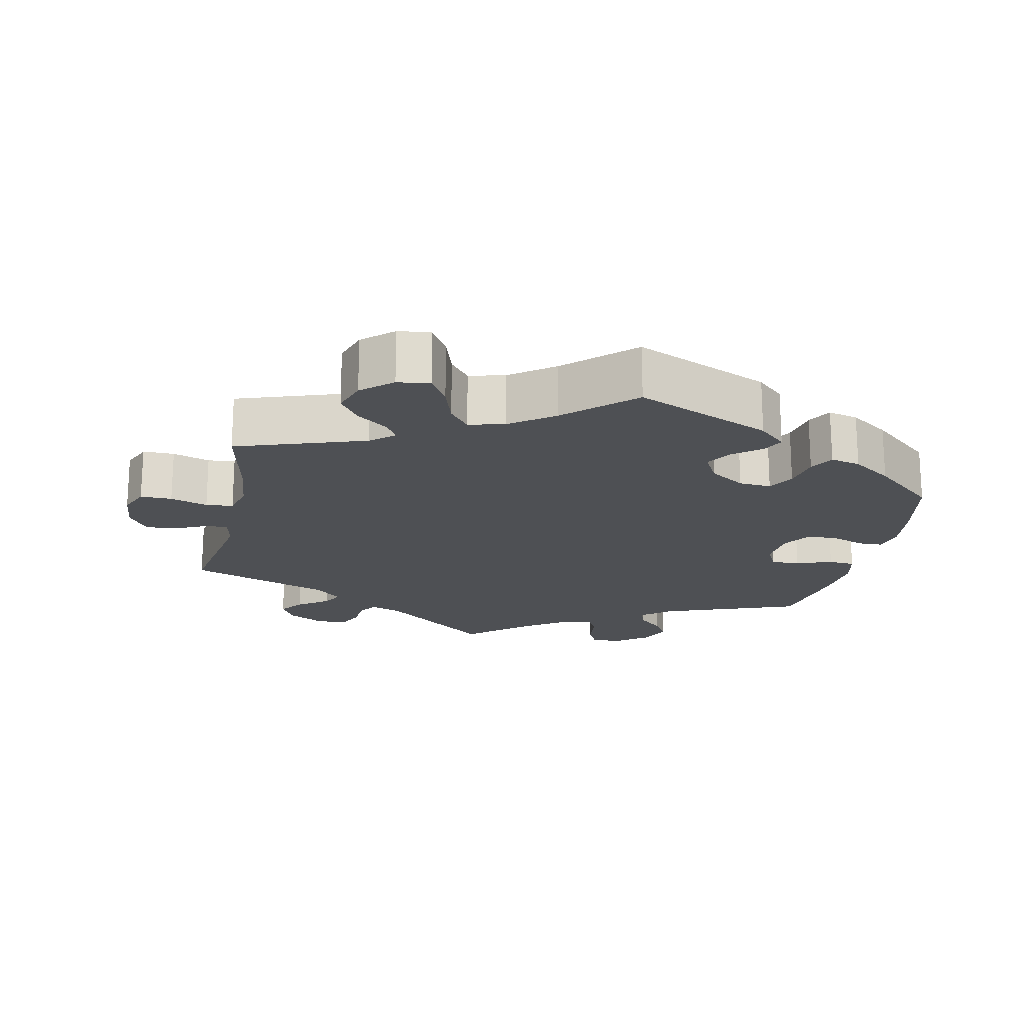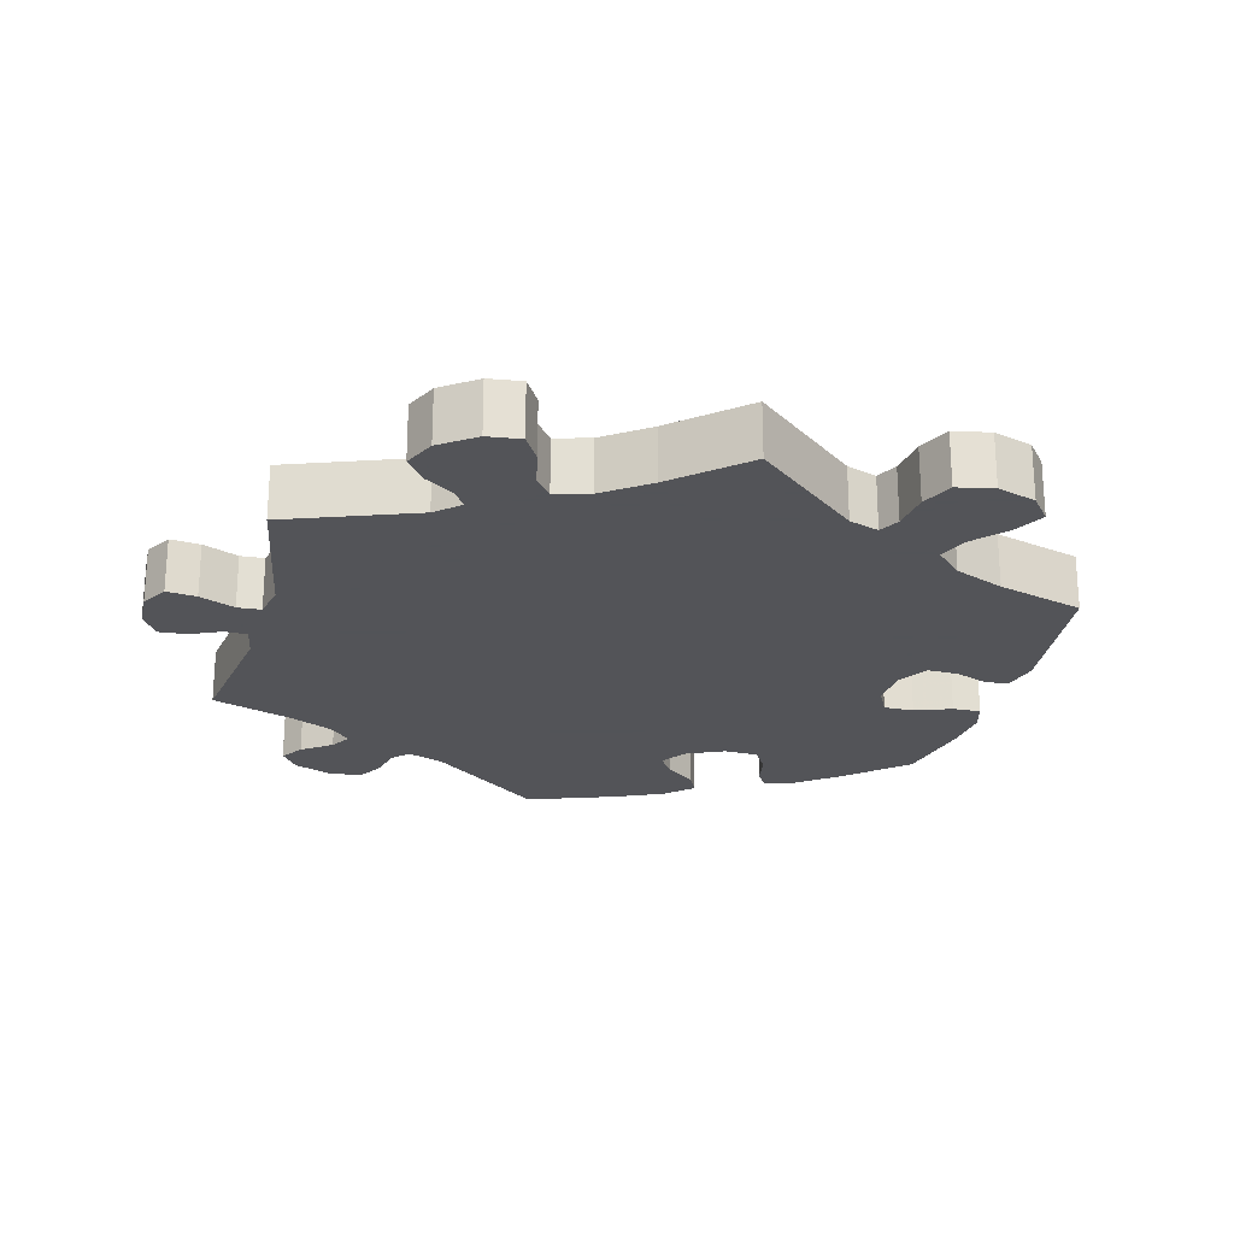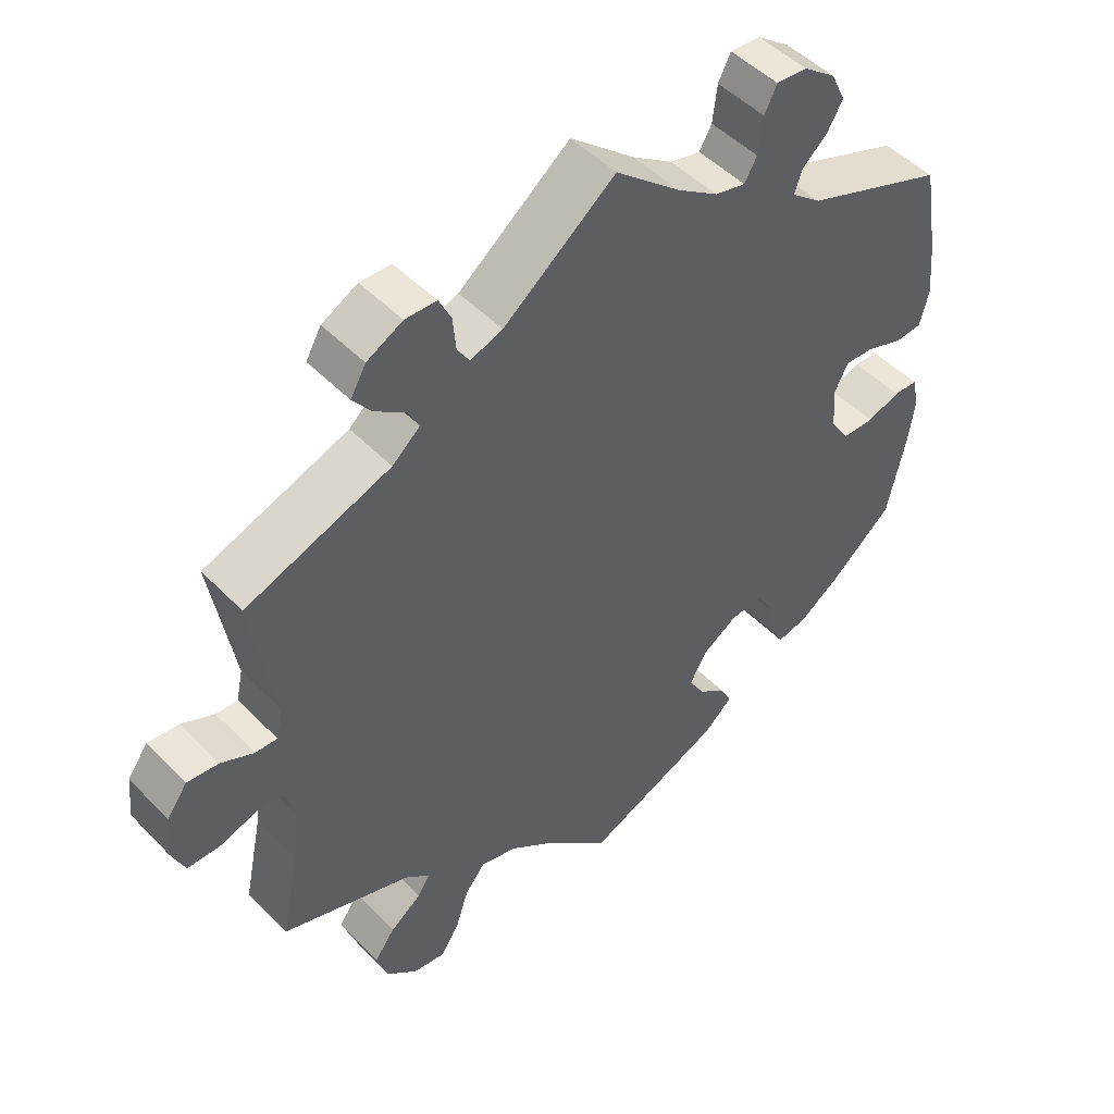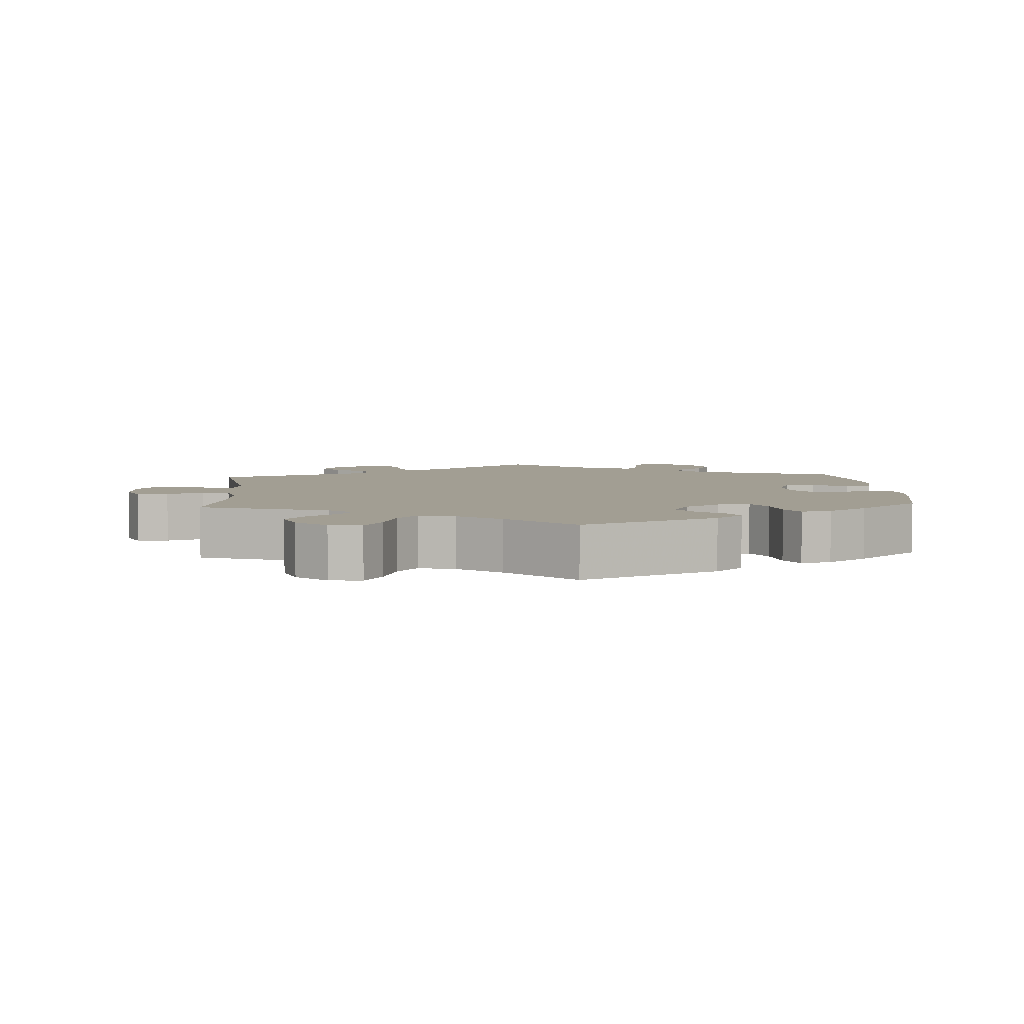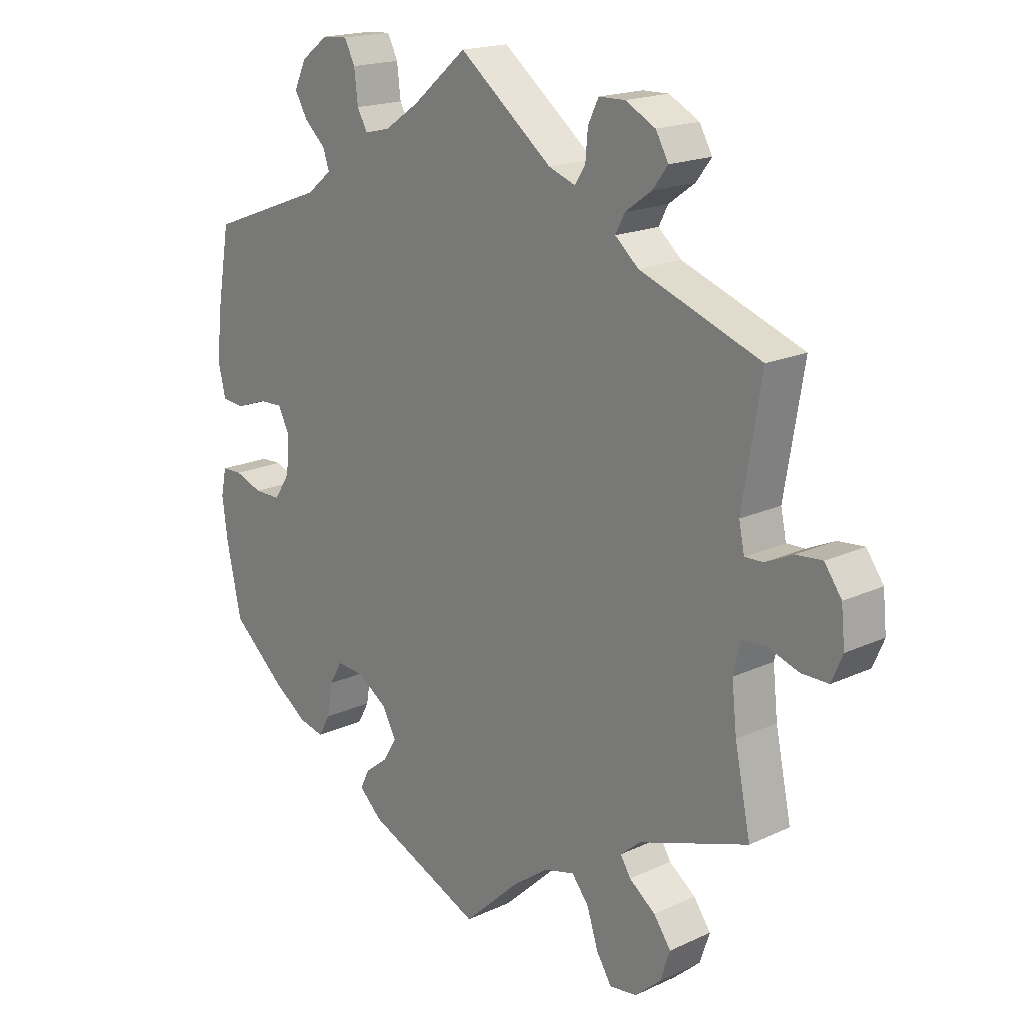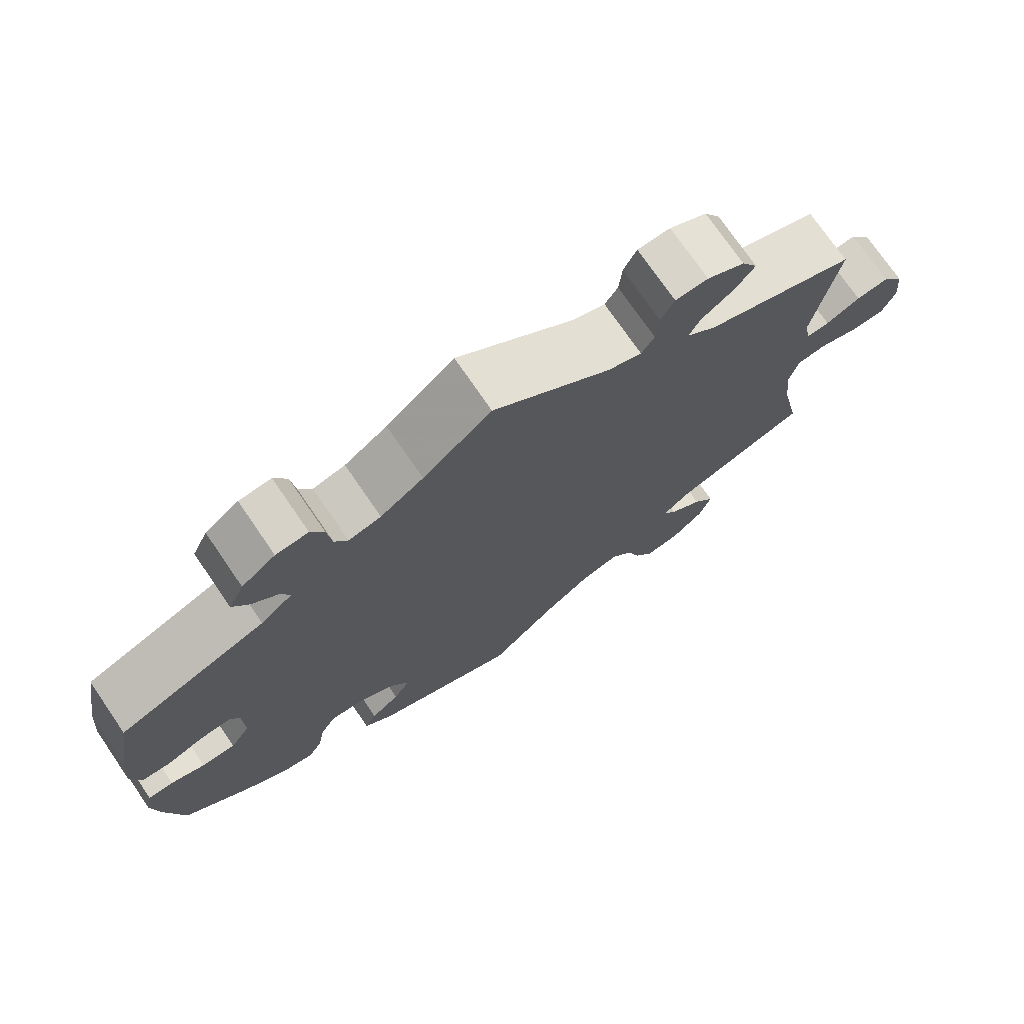
<metadata>
{"format":"obj","ext":"obj","renderer":"f3d","projection":"perspective","resolution":1024,"background":"white","views":[{"elev":-18.9,"azim":167.9,"up":"+Y"},{"elev":-23.4,"azim":105.4,"up":"+Y"},{"elev":48.7,"azim":138.5,"up":"+Z"},{"elev":5.1,"azim":176.2,"up":"+Y"},{"elev":18.2,"azim":48.1,"up":"+Z"},{"elev":74.0,"azim":-34.4,"up":"+Z"}]}
</metadata>
<code>
v -0.309 0.07 0.361
v -0.268 0.07 0.394
v -0.278 0.07 0.424
v -0.313 0.07 0.456
v -0.334 0.07 0.492
v -0.314 0.07 0.534
v -0.27 0.07 0.567
v -0.228 0.07 0.57
v -0.211 0.07 0.536
v -0.205 0.07 0.485
v -0.188 0.07 0.455
v -0.146 0.07 0.465
v -0.09 0.07 0.503
v -0.001 0.07 0.578
v 0.152 0.07 0.458
v 0.196 0.07 0.442
v 0.213 0.07 0.468
v 0.217 0.07 0.514
v 0.234 0.07 0.549
v 0.277 0.07 0.55
v 0.326 0.07 0.524
v 0.347 0.07 0.487
v 0.322 0.07 0.454
v 0.279 0.07 0.423
v 0.264 0.07 0.394
v 0.302 0.07 0.361
v 0.5 0.07 0.289
v 0.469 0.07 0.103
v 0.478 0.07 0.06
v 0.508 0.07 0.061
v 0.553 0.07 0.082
v 0.596 0.07 0.086
v 0.624 0.07 0.047
v 0.63 0.07 -0.012
v 0.612 0.07 -0.054
v 0.568 0.07 -0.054
v 0.516 0.07 -0.037
v 0.478 0.07 -0.041
v 0.466 0.07 -0.089
v 0.474 0.07 -0.164
v 0.5 0.07 -0.289
v 0.321 0.07 -0.35
v 0.288 0.07 -0.378
v 0.305 0.07 -0.405
v 0.348 0.07 -0.437
v 0.376 0.07 -0.476
v 0.36 0.07 -0.524
v 0.318 0.07 -0.561
v 0.273 0.07 -0.567
v 0.248 0.07 -0.527
v 0.23 0.07 -0.471
v 0.202 0.07 -0.436
v 0.152 0.07 -0.449
v 0.092 0.07 -0.493
v 0.001 0.07 -0.578
v -0.188 0.07 -0.497
v -0.226 0.07 -0.462
v -0.211 0.07 -0.432
v -0.173 0.07 -0.402
v -0.151 0.07 -0.366
v -0.174 0.07 -0.324
v -0.223 0.07 -0.292
v -0.268 0.07 -0.289
v -0.289 0.07 -0.325
v -0.298 0.07 -0.378
v -0.317 0.07 -0.412
v -0.359 0.07 -0.402
v -0.414 0.07 -0.364
v -0.501 0.07 -0.289
v -0.525 0.07 -0.177
v -0.534 0.07 -0.11
v -0.525 0.07 -0.067
v -0.492 0.07 -0.066
v -0.447 0.07 -0.082
v -0.403 0.07 -0.082
v -0.377 0.07 -0.042
v -0.372 0.07 0.016
v -0.391 0.07 0.054
v -0.431 0.07 0.052
v -0.481 0.07 0.034
v -0.518 0.07 0.037
v -0.53 0.07 0.087
v -0.523 0.07 0.162
v -0.501 0.07 0.289
v -0.309 0 0.361
v -0.268 0 0.394
v -0.278 0 0.424
v -0.313 0 0.456
v -0.334 0 0.492
v -0.314 0 0.534
v -0.27 0 0.567
v -0.228 0 0.57
v -0.211 0 0.536
v -0.205 0 0.485
v -0.188 0 0.455
v -0.146 0 0.465
v -0.09 0 0.503
v -0.001 0 0.578
v 0.152 0 0.458
v 0.196 0 0.442
v 0.213 0 0.468
v 0.217 0 0.514
v 0.234 0 0.549
v 0.277 0 0.55
v 0.326 0 0.524
v 0.347 0 0.487
v 0.322 0 0.454
v 0.279 0 0.423
v 0.264 0 0.394
v 0.302 0 0.361
v 0.5 0 0.289
v 0.469 0 0.103
v 0.478 0 0.06
v 0.508 0 0.061
v 0.553 0 0.082
v 0.596 0 0.086
v 0.624 0 0.047
v 0.63 0 -0.012
v 0.612 0 -0.054
v 0.568 0 -0.054
v 0.516 0 -0.037
v 0.478 0 -0.041
v 0.466 0 -0.089
v 0.474 0 -0.164
v 0.5 0 -0.289
v 0.321 0 -0.35
v 0.288 0 -0.378
v 0.305 0 -0.405
v 0.348 0 -0.437
v 0.376 0 -0.476
v 0.36 0 -0.524
v 0.318 0 -0.561
v 0.273 0 -0.567
v 0.248 0 -0.527
v 0.23 0 -0.471
v 0.202 0 -0.436
v 0.152 0 -0.449
v 0.092 0 -0.493
v 0.001 0 -0.578
v -0.188 0 -0.497
v -0.226 0 -0.462
v -0.211 0 -0.432
v -0.173 0 -0.402
v -0.151 0 -0.366
v -0.174 0 -0.324
v -0.223 0 -0.292
v -0.268 0 -0.289
v -0.289 0 -0.325
v -0.298 0 -0.378
v -0.317 0 -0.412
v -0.359 0 -0.402
v -0.414 0 -0.364
v -0.501 0 -0.289
v -0.525 0 -0.177
v -0.534 0 -0.11
v -0.525 0 -0.067
v -0.492 0 -0.066
v -0.447 0 -0.082
v -0.403 0 -0.082
v -0.377 0 -0.042
v -0.372 0 0.016
v -0.391 0 0.054
v -0.431 0 0.052
v -0.481 0 0.034
v -0.518 0 0.037
v -0.53 0 0.087
v -0.523 0 0.162
v -0.501 0 0.289
f 83 84 1
f 82 83 1 2
f 79 80 81 82
f 78 79 82 2
f 77 78 2
f 76 77 2
f 71 72 73 74
f 71 74 75
f 70 71 75
f 69 70 75
f 68 69 75 76
f 64 65 66 67
f 63 64 67 68
f 56 57 58 59
f 54 55 56 59
f 53 54 59 60
f 52 53 60 61
f 48 49 50 51
f 48 51 52
f 47 48 52
f 44 45 46 47
f 43 44 47 52
f 42 43 52 61
f 40 41 42 61
f 34 35 36 37
f 34 37 38
f 33 34 38
f 30 31 32 33
f 29 30 33 38
f 28 29 38 39
f 26 27 28
f 25 26 28 39
f 21 22 23 24
f 21 24 25
f 20 21 25
f 17 18 19 20
f 16 17 20 25
f 15 16 25 39
f 13 14 15 39
f 7 8 9 10
f 7 10 11
f 6 7 11
f 3 4 5 6
f 2 3 6 11
f 63 68 76 2
f 39 40 61 62
f 12 13 39 62
f 12 62 63
f 2 11 12 63
f 85 168 167
f 86 85 167 166
f 166 165 164 163
f 86 166 163 162
f 86 162 161
f 86 161 160
f 158 157 156 155
f 159 158 155
f 159 155 154
f 159 154 153
f 160 159 153 152
f 151 150 149 148
f 152 151 148 147
f 143 142 141 140
f 143 140 139 138
f 144 143 138 137
f 145 144 137 136
f 135 134 133 132
f 136 135 132
f 136 132 131
f 131 130 129 128
f 136 131 128 127
f 145 136 127 126
f 145 126 125 124
f 121 120 119 118
f 122 121 118
f 122 118 117
f 117 116 115 114
f 122 117 114 113
f 123 122 113 112
f 112 111 110
f 123 112 110 109
f 108 107 106 105
f 109 108 105
f 109 105 104
f 104 103 102 101
f 109 104 101 100
f 123 109 100 99
f 123 99 98 97
f 94 93 92 91
f 95 94 91
f 95 91 90
f 90 89 88 87
f 95 90 87 86
f 86 160 152 147
f 146 145 124 123
f 146 123 97 96
f 147 146 96
f 147 96 95 86
f 1 85 86 2
f 2 86 87 3
f 3 87 88 4
f 4 88 89 5
f 5 89 90 6
f 6 90 91 7
f 7 91 92 8
f 8 92 93 9
f 9 93 94 10
f 10 94 95 11
f 11 95 96 12
f 12 96 97 13
f 13 97 98 14
f 14 98 99 15
f 15 99 100 16
f 16 100 101 17
f 17 101 102 18
f 18 102 103 19
f 19 103 104 20
f 20 104 105 21
f 21 105 106 22
f 22 106 107 23
f 23 107 108 24
f 24 108 109 25
f 25 109 110 26
f 26 110 111 27
f 27 111 112 28
f 28 112 113 29
f 29 113 114 30
f 30 114 115 31
f 31 115 116 32
f 32 116 117 33
f 33 117 118 34
f 34 118 119 35
f 35 119 120 36
f 36 120 121 37
f 37 121 122 38
f 38 122 123 39
f 39 123 124 40
f 40 124 125 41
f 41 125 126 42
f 42 126 127 43
f 43 127 128 44
f 44 128 129 45
f 45 129 130 46
f 46 130 131 47
f 47 131 132 48
f 48 132 133 49
f 49 133 134 50
f 50 134 135 51
f 51 135 136 52
f 52 136 137 53
f 53 137 138 54
f 54 138 139 55
f 55 139 140 56
f 56 140 141 57
f 57 141 142 58
f 58 142 143 59
f 59 143 144 60
f 60 144 145 61
f 61 145 146 62
f 62 146 147 63
f 63 147 148 64
f 64 148 149 65
f 65 149 150 66
f 66 150 151 67
f 67 151 152 68
f 68 152 153 69
f 69 153 154 70
f 70 154 155 71
f 71 155 156 72
f 72 156 157 73
f 73 157 158 74
f 74 158 159 75
f 75 159 160 76
f 76 160 161 77
f 77 161 162 78
f 78 162 163 79
f 79 163 164 80
f 80 164 165 81
f 81 165 166 82
f 82 166 167 83
f 83 167 168 84
f 84 168 85 1

</code>
